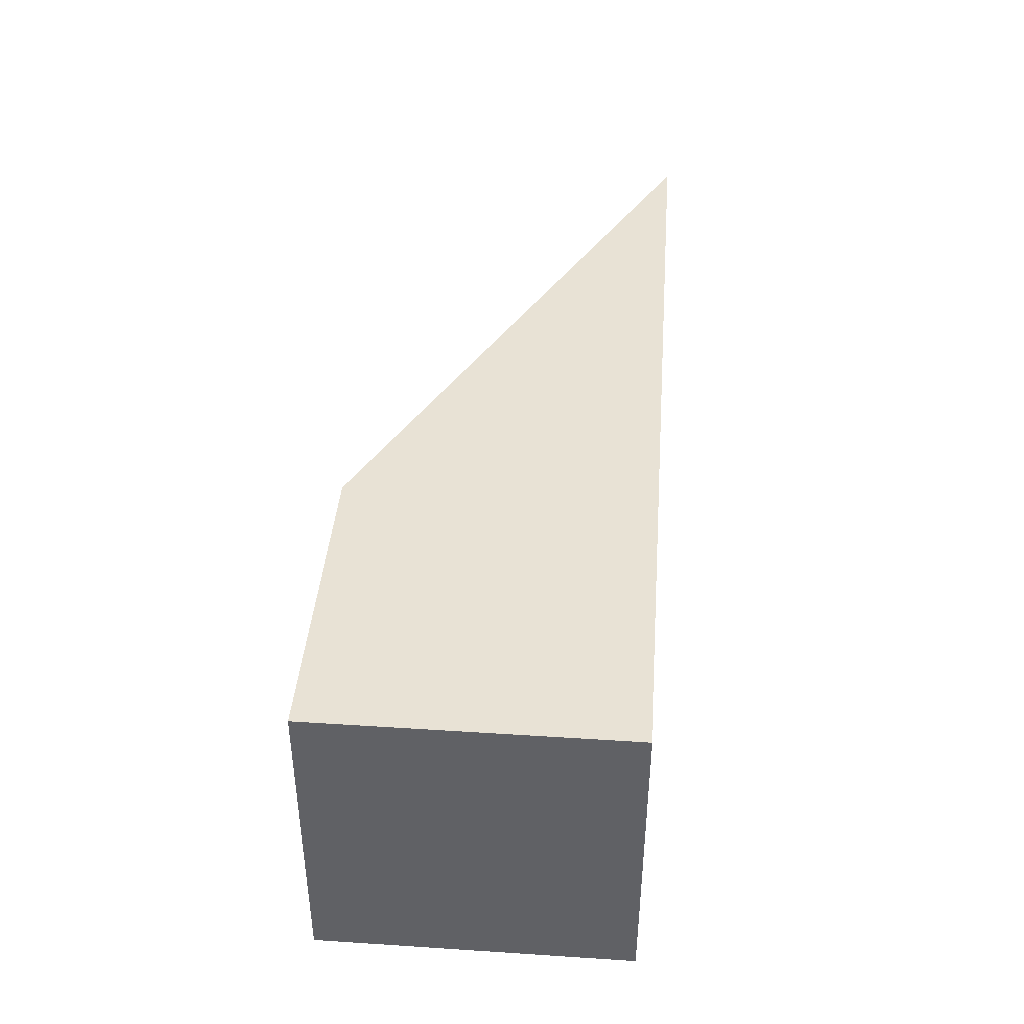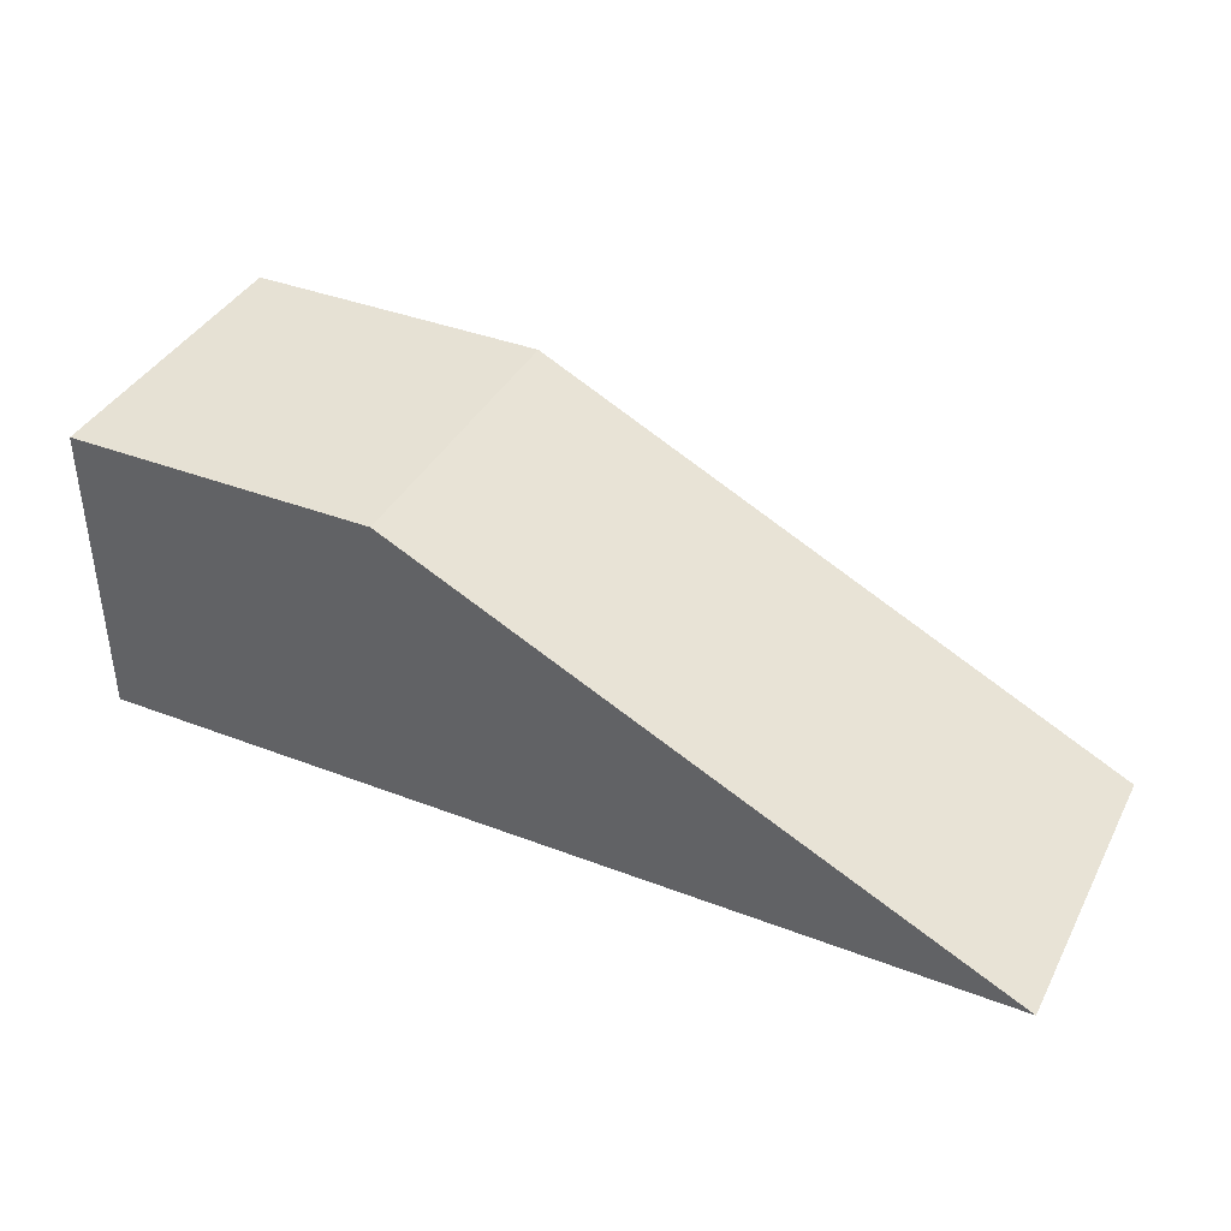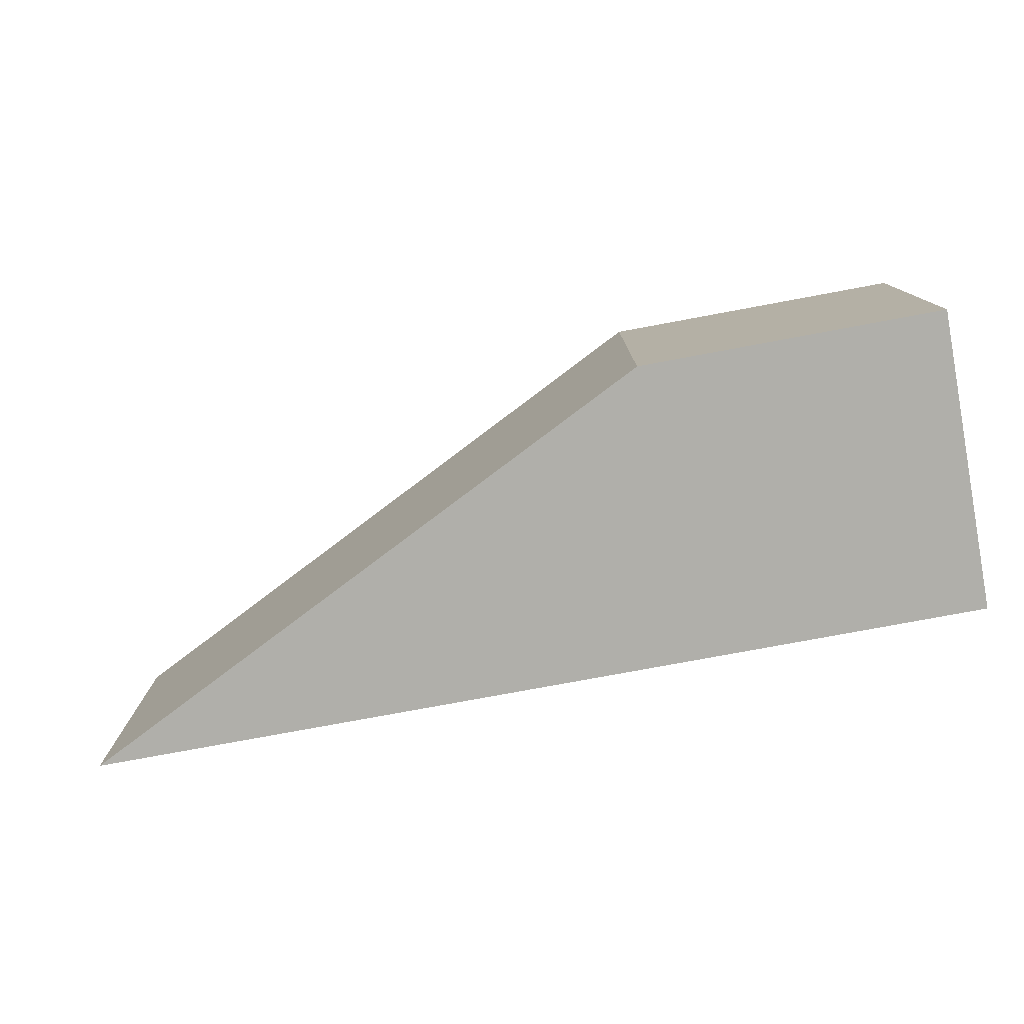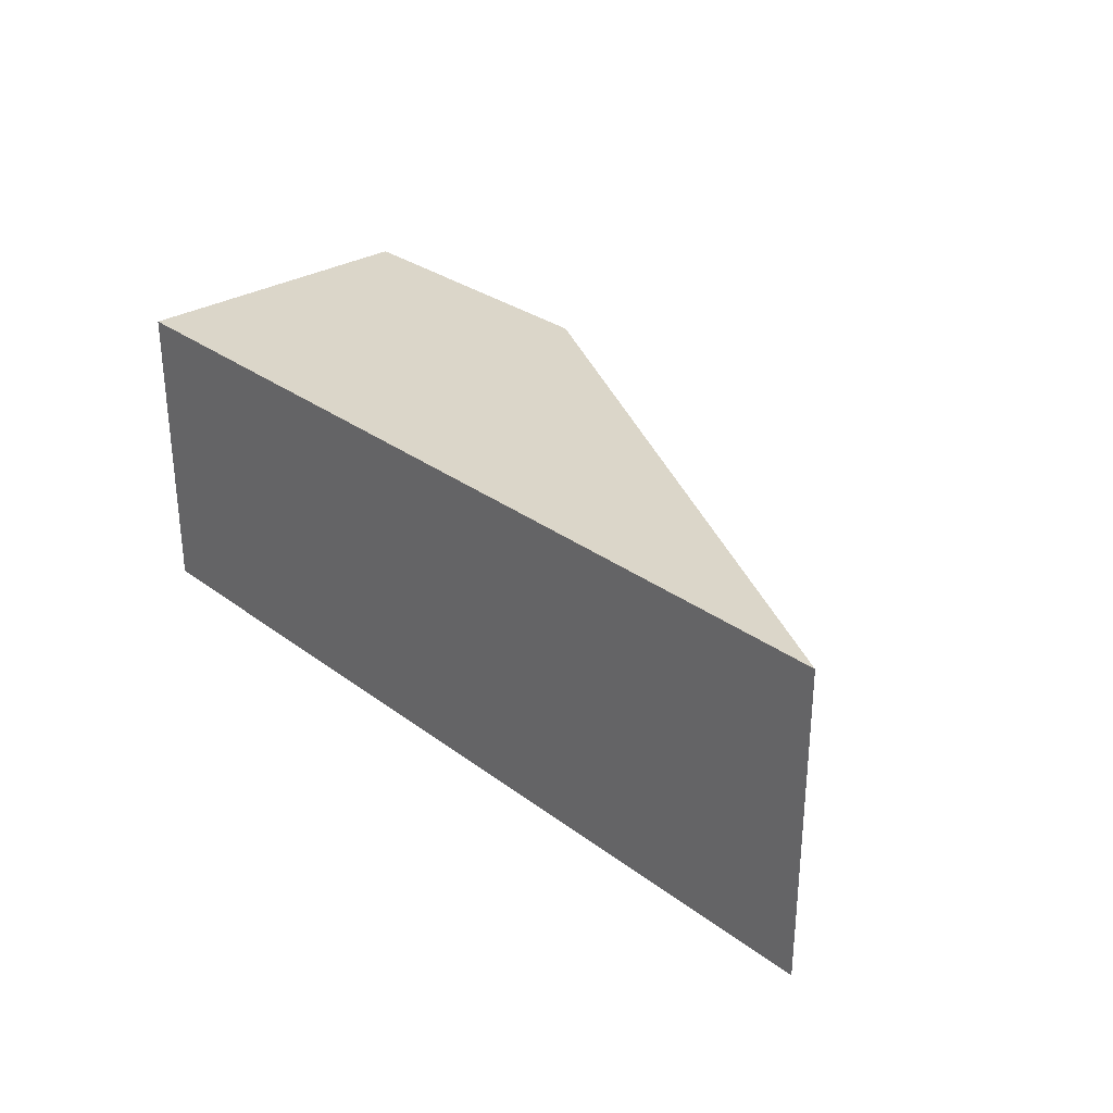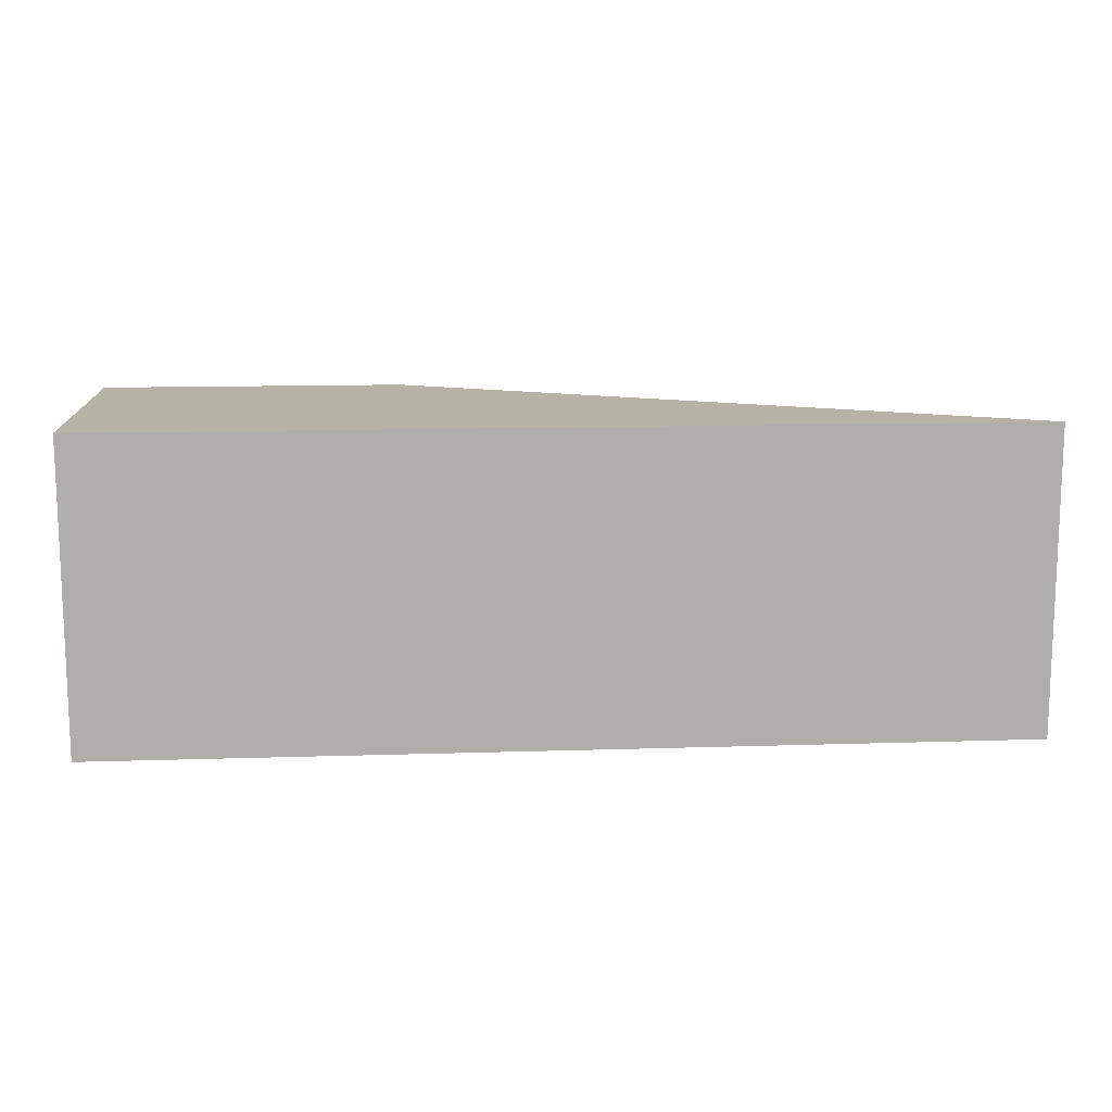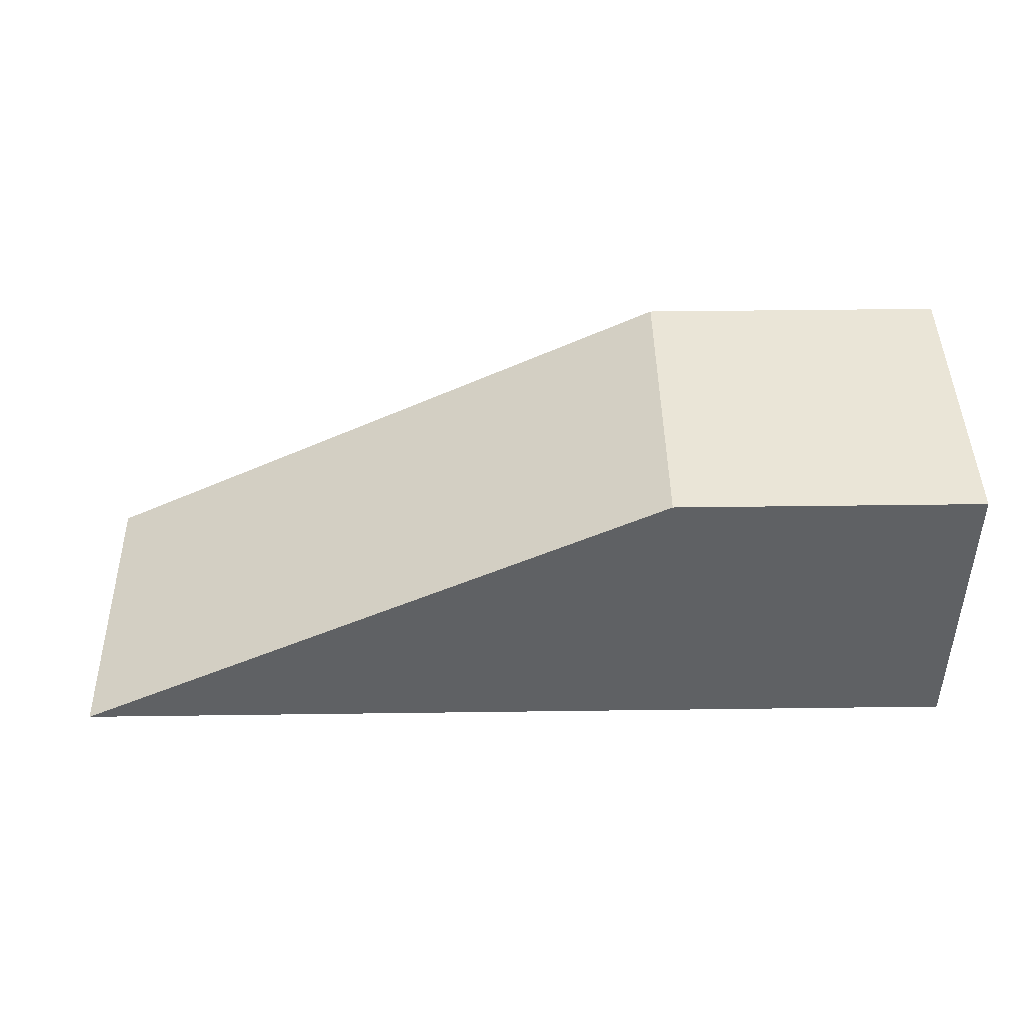
<metadata>
{"format":"obj","ext":"obj","renderer":"f3d","projection":"perspective","resolution":1024,"background":"white","views":[{"elev":40.9,"azim":-85.5,"up":"+Z"},{"elev":39.1,"azim":25.6,"up":"+Y"},{"elev":-78.0,"azim":-169.5,"up":"+Z"},{"elev":29.7,"azim":47.5,"up":"+Z"},{"elev":12.5,"azim":-4.3,"up":"+Z"},{"elev":44.3,"azim":179.1,"up":"+Y"}]}
</metadata>
<code>
g pb_Mesh136694
v 2 0 -5.484e-06
v 6 0 -1.645e-05
v 2 2 -5.484e-06
v 0 0 0
v -5.484e-06 0 -2
v 0 2 0
v -5.484e-06 2 -2
v 2 0 -2
v 6 0 -2
v 2 2 -2
v 6 0 -1.645e-05
v 2 2 -5.484e-06
v 6 0 -2
v 2 2 -2
v 6 0 -2
v 2 0 -2
v 6 0 -1.645e-05
v 2 0 -5.484e-06
v 2 0 -5.484e-06
v 2 0 -2
v 0 0 0
v -5.484e-06 0 -2
v 2 2 -5.484e-06
v 2 0 -5.484e-06
v 0 2 0
v 0 0 0
v 2 0 -2
v 2 2 -2
v -5.484e-06 0 -2
v -5.484e-06 2 -2
v 2 2 -2
v 2 2 -5.484e-06
v -5.484e-06 2 -2
v 0 2 0
g pb_Mesh136694_0
f 2 3 1
f 6 5 4
f 6 7 5
f 10 9 8
f 17 16 15
f 17 18 16
f 21 20 19
f 21 22 20
f 25 24 23
f 25 26 24
f 29 28 27
f 29 30 28
g pb_Mesh136694_1
f 13 12 11
f 13 14 12
f 33 32 31
f 33 34 32

</code>
